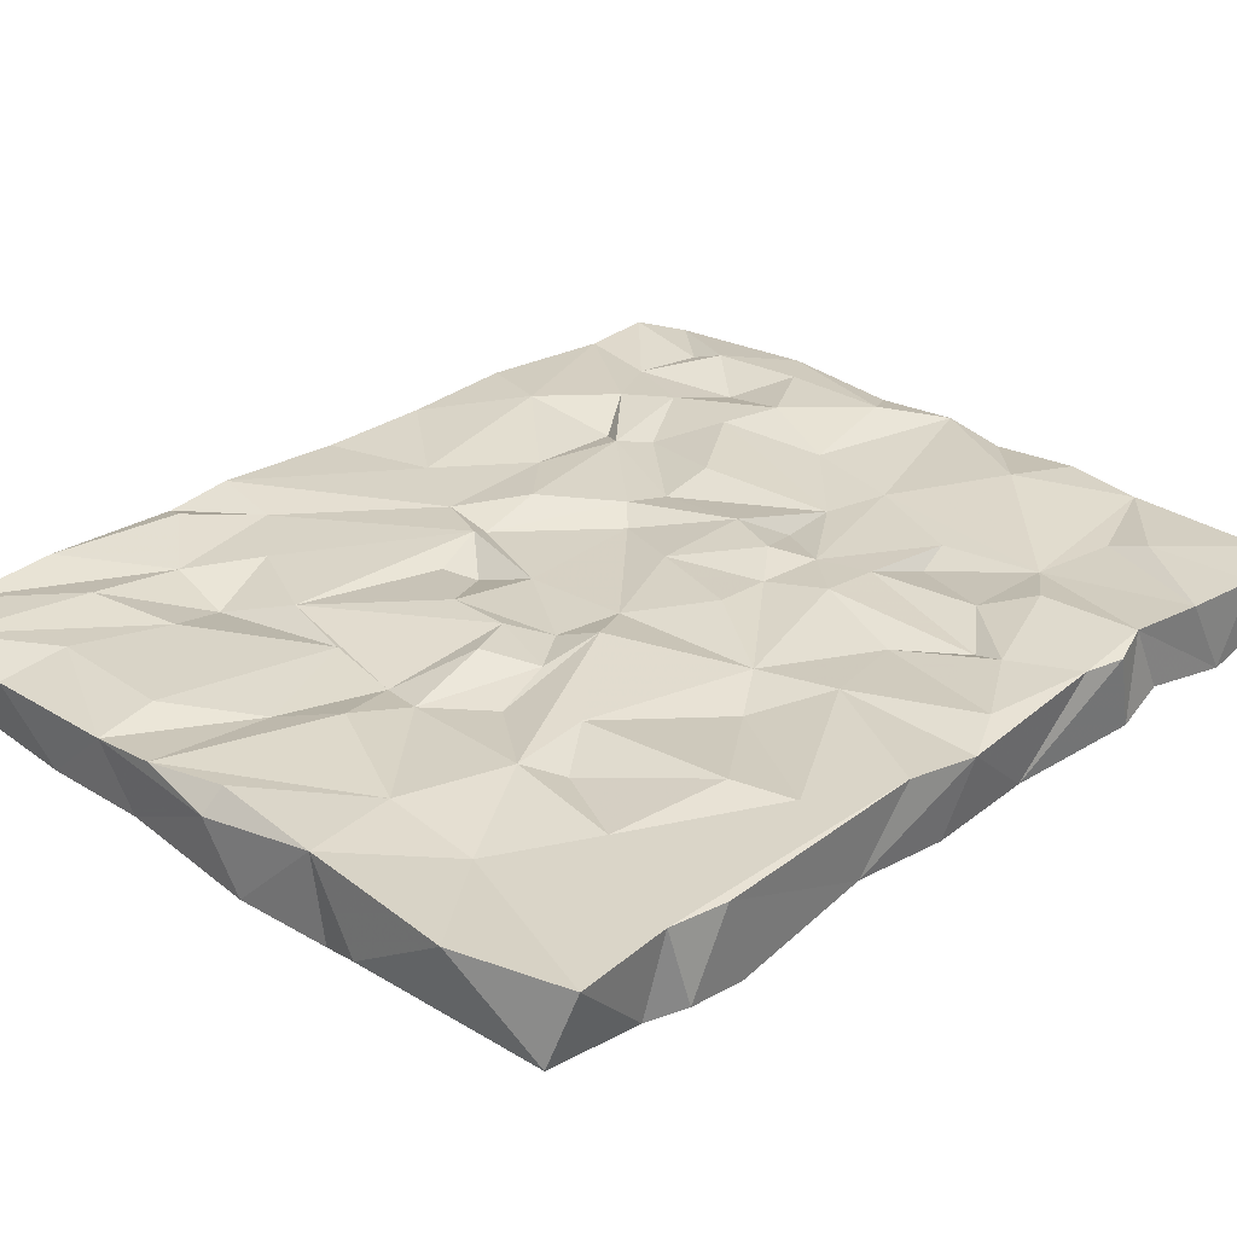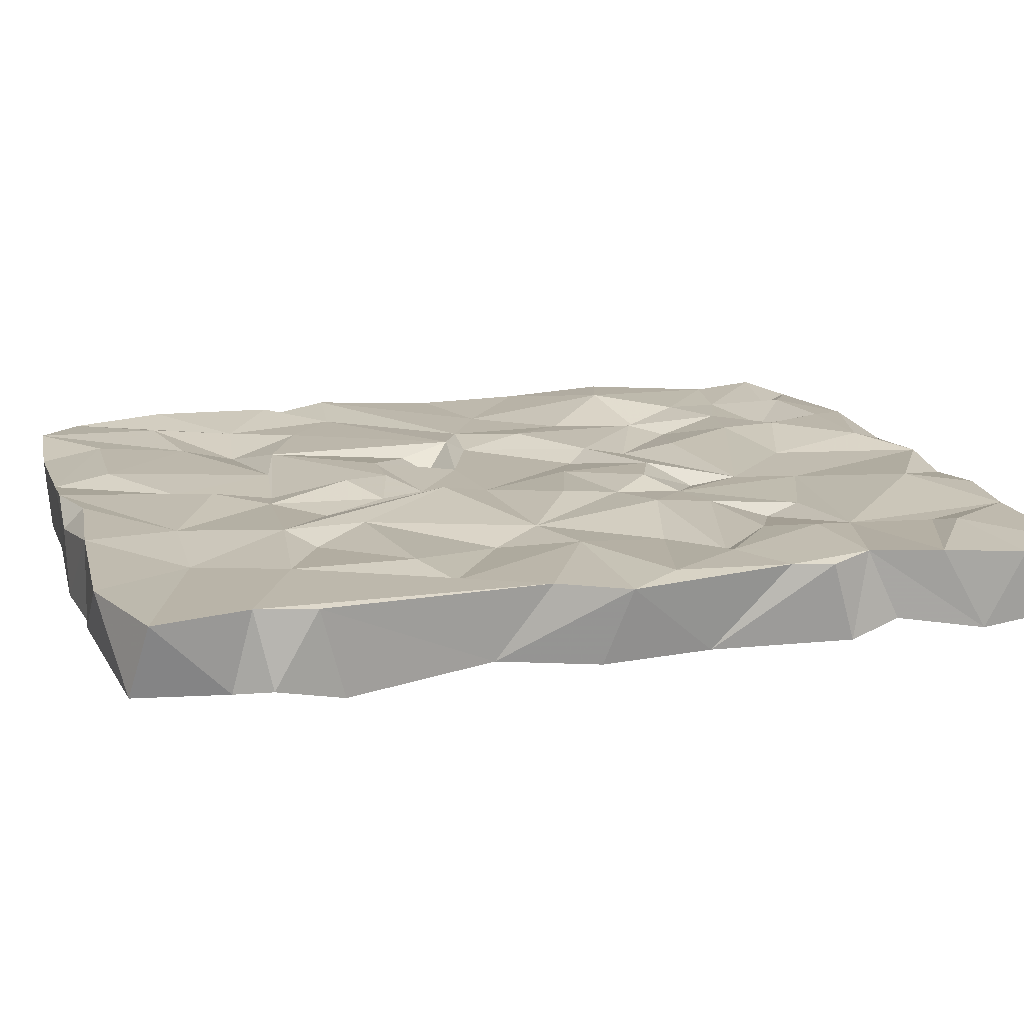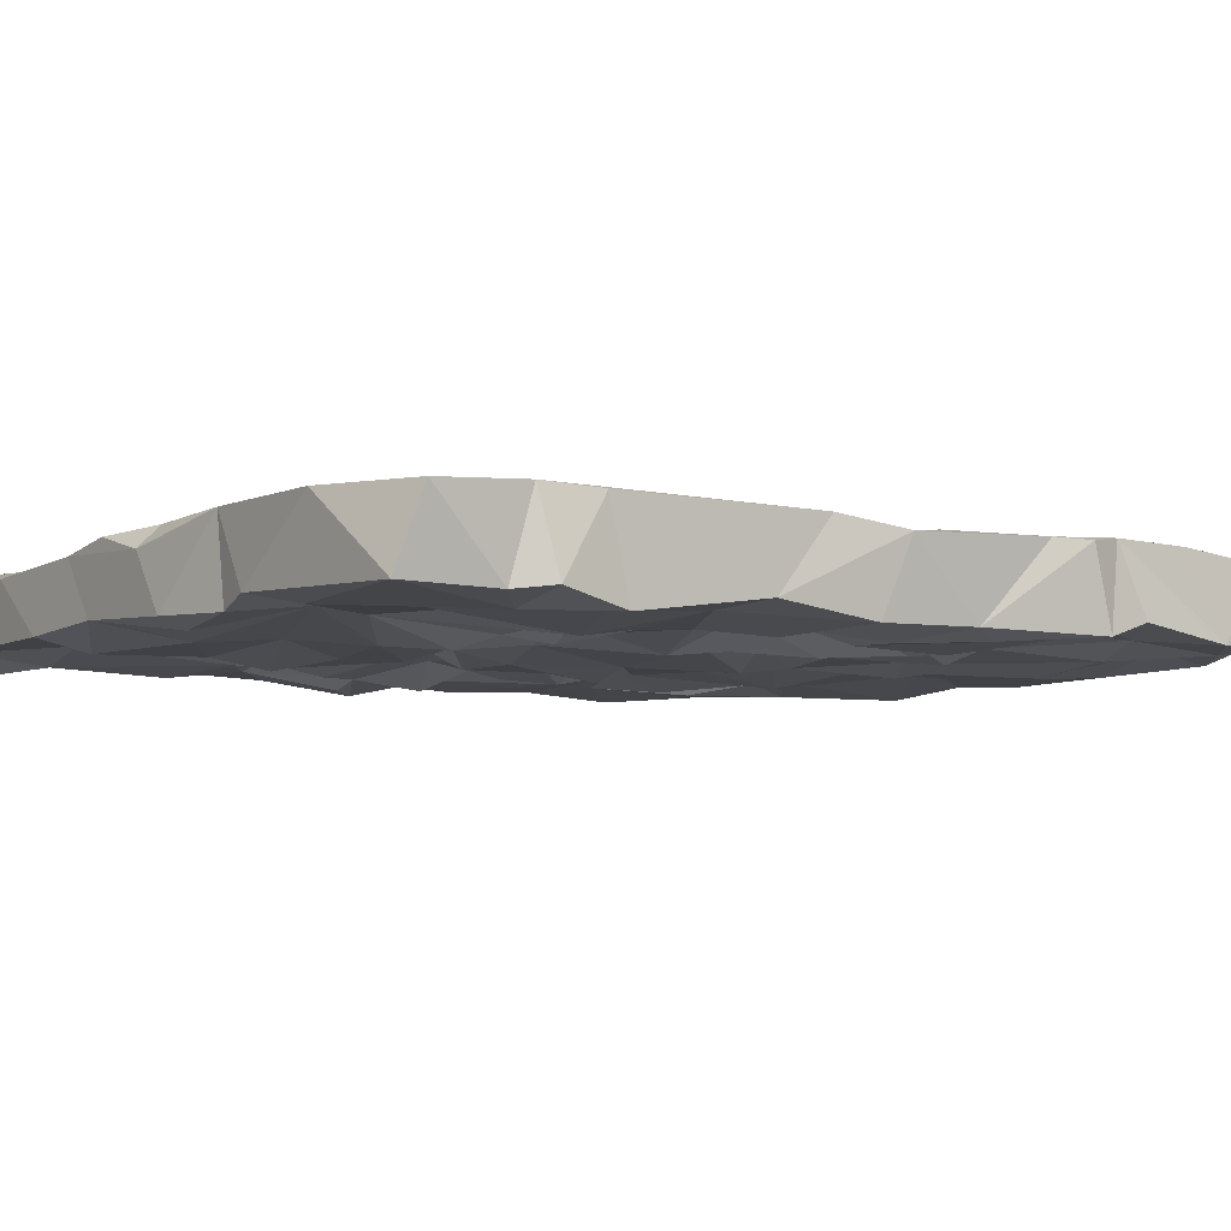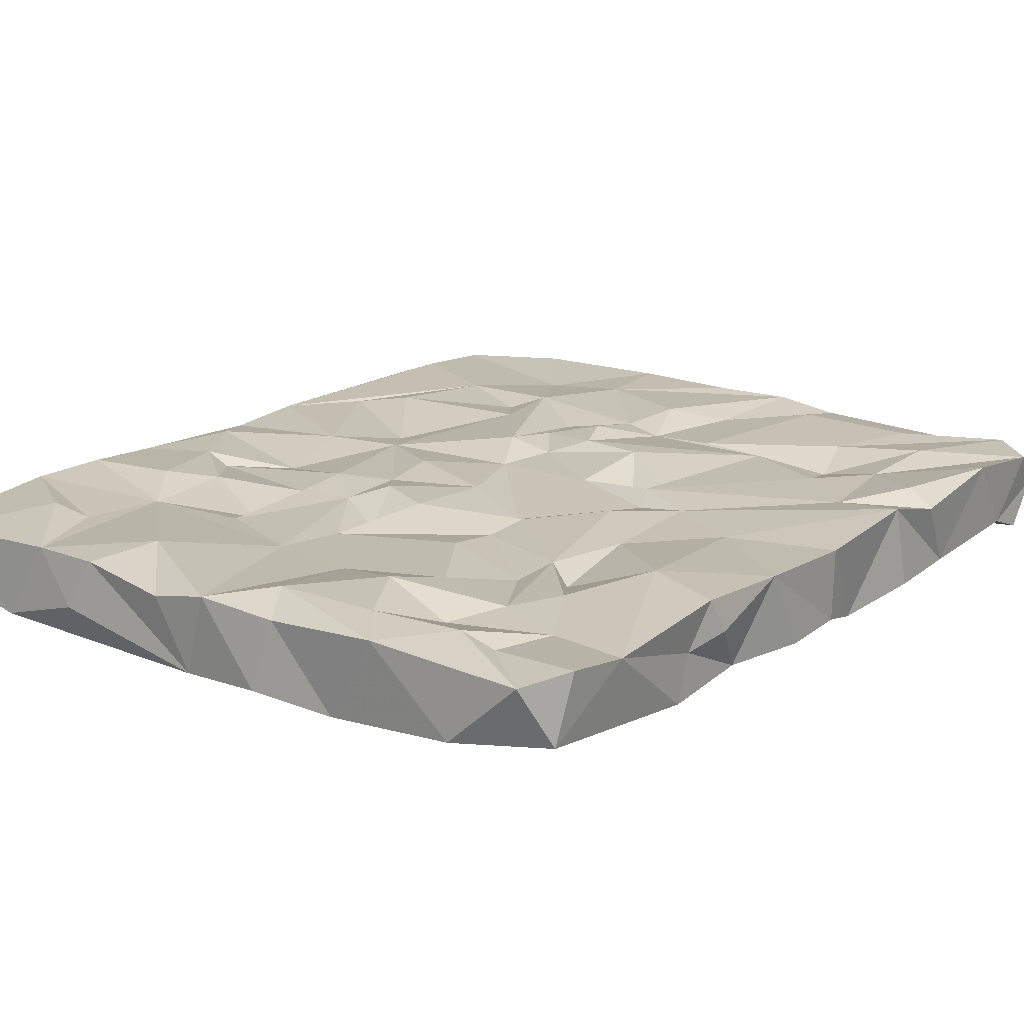
<metadata>
{"format":"obj","ext":"obj","renderer":"f3d","projection":"perspective","resolution":1024,"background":"white","views":[{"elev":29.6,"azim":44.6,"up":"+Y"},{"elev":15.3,"azim":74.0,"up":"+Y"},{"elev":-6.1,"azim":54.6,"up":"+Y"},{"elev":17.3,"azim":-142.8,"up":"+Y"}]}
</metadata>
<code>
v 0.7433 1.483 -0.7729
v 0.03726 1.359 -0.1847
v 0.2865 1.365 0.1925
v -0.1417 1.5 -0.0689
v -0.5398 1.481 0.561
v 0.7426 1.483 0.5861
v -0.5421 1.364 0.1117
v 0.734 1.381 0.08219
v 0.7121 1.369 0.6146
v 0.01096 1.359 0.5078
v 0.5474 1.374 -0.7756
v -0.3601 1.368 -0.8827
v 0.3519 1.346 -0.7209
v 0.186 1.477 -0.6213
v 0.5716 1.489 0.644
v 0.143 1.371 0.04464
v -0.2897 1.35 0.1389
v -0.2335 1.379 -0.01199
v 0.6913 1.478 -0.8811
v -0.4079 1.509 -0.4419
v 0.6571 1.345 -0.1748
v -0.5243 1.49 -0.8106
v 0.2484 1.384 0.3737
v -0.4729 1.471 -0.8733
v 0.0219 1.354 0.004232
v -0.0977 1.477 0.6424
v 0.7341 1.377 -0.8333
v -0.4958 1.501 0.2052
v 0.51 1.482 -0.5806
v -0.5348 1.367 -0.1231
v 0.005718 1.502 -0.8158
v -0.3929 1.34 0.05622
v 0.168 1.487 -0.06028
v -0.3681 1.364 -0.4059
v 0.1316 1.513 0.1756
v 0.3707 1.363 -0.6351
v -0.04287 1.486 0.2786
v 0.06759 1.373 -0.7449
v 0.4132 1.398 -0.1147
v -0.3143 1.49 0.1832
v 0.4858 1.347 0.204
v 0.5465 1.359 -0.8795
v 0.1093 1.501 -0.37
v 0.7422 1.349 0.3071
v -0.04653 1.479 -0.3791
v 0.08705 1.384 -0.4308
v -0.5272 1.422 0.6203
v -0.02174 1.474 -0.2701
v -0.03163 1.367 -0.3903
v 0.7105 1.49 -0.2072
v -0.0804 1.46 -0.01919
v -0.3152 1.364 0.2763
v 0.5031 1.349 -0.3345
v 0.1966 1.37 0.6496
v -0.2399 1.49 -0.111
v 0.7507 1.491 -0.4475
v 0.276 1.353 -0.08877
v -0.1703 1.491 0.2487
v 0.4144 1.377 0.1579
v 0.4052 1.487 -0.07924
v -0.273 1.461 0.3052
v 0.1305 1.365 -0.5618
v 0.737 1.494 -0.006783
v -0.5352 1.499 0.08455
v 0.3214 1.495 0.6319
v -0.1446 1.492 -0.6168
v 0.4155 1.375 -0.02991
v -0.5337 1.489 -0.3041
v 0.5357 1.368 -0.1361
v -0.2334 1.395 0.4853
v 0.2553 1.399 0.09836
v 0.2151 1.511 0.02592
v -0.5212 1.355 -0.5469
v 0.4572 1.372 -0.5188
v -0.4498 1.358 0.5119
v -0.277 1.467 -0.4853
v -0.3301 1.34 -0.05722
v 0.1504 1.488 0.04757
v 0.3451 1.489 -0.8841
v -0.5398 1.485 -0.1274
v -0.1414 1.35 -0.8778
v -0.3944 1.497 0.4342
v 0.03791 1.37 0.1146
v -0.3681 1.486 -0.1787
v 0.5722 1.344 -0.3411
v 0.3094 1.501 -0.7738
v -0.2127 1.352 -0.2377
v 0.02641 1.37 0.3786
v 0.3467 1.498 0.1903
v 0.4858 1.472 -0.2684
v -0.03172 1.384 0.641
v 0.3648 1.46 -0.496
v 0.2531 1.344 -0.5306
v -0.4199 1.487 0.09741
v 0.5753 1.504 -0.4936
v -0.5097 1.381 -0.8342
v 0.5118 1.367 0.4584
v 0.3293 1.36 -0.479
v 0.3648 1.5 0.3246
v -0.5125 1.364 -0.3846
v 0.3425 1.488 -0.402
v -0.1805 1.354 0.5674
v -0.1008 1.505 -0.6937
v 0.6384 1.372 0.1064
v -0.3156 1.378 0.5293
v 0.1459 1.361 -0.4166
v -0.1662 1.501 -0.2119
v 0.4704 1.484 -0.8727
v 0.7376 1.493 0.4385
v -0.5172 1.344 -0.03629
v 0.2425 1.369 -0.1817
v 0.4572 1.478 0.4874
v 0.7008 1.365 0.2965
v 0.2624 1.502 -0.1694
v -0.5322 1.479 -0.7092
v 0.7322 1.389 -0.5641
v 0.2552 1.491 -0.2664
v -0.2235 1.488 -0.885
v -0.3239 1.468 0.6441
v 0.579 1.352 -0.04455
v -0.3087 1.375 -0.1311
v 0.5518 1.492 0.3481
v 0.7438 1.365 -0.7071
v -0.2037 1.471 -0.5138
v 0.00349 1.484 -0.04784
v -0.4136 1.366 -0.1248
v 0.3838 1.381 0.3446
v 0.6651 1.488 0.1219
v 0.7347 1.36 -0.0845
v -0.2244 1.488 -0.4508
v -0.5352 1.36 -0.2359
v -0.007245 1.364 -0.8991
v -0.3361 1.492 -0.5757
v -0.1001 1.493 0.5499
v 0.742 1.365 -0.4855
v 0.4139 1.482 0.2813
v -0.08064 1.353 0.02126
v 0.4464 1.367 0.5779
v 0.1368 1.354 -0.8869
v 0.4613 1.472 0.003131
v -0.4094 1.364 0.2132
v 0.556 1.392 -0.4564
v 0.3871 1.408 -0.8958
v -0.4397 1.365 -0.6599
v 0.3502 1.476 -0.5561
v 0.5797 1.5 0.1621
v -0.1733 1.359 0.3908
v 0.5601 1.353 -0.6538
v -0.1155 1.355 -0.5942
v 0.3248 1.372 0.06046
v -0.232 1.47 -0.7258
v -0.1676 1.343 0.2936
v 0.6399 1.375 -0.6267
v 0.1272 1.462 0.6481
v -0.2025 1.37 -0.3414
v -0.3166 1.498 -0.7945
v -0.09465 1.359 0.2225
v 0.527 1.491 -0.115
v -0.5487 1.479 0.1807
v -0.4616 1.485 0.6343
v -0.1679 1.5 -0.812
v -0.1375 1.369 -0.6283
v -0.2564 1.488 -0.3127
v 0.02787 1.48 -0.651
v -0.2505 1.488 0.3987
v 0.5035 1.39 -0.1924
v 0.7503 1.479 -0.1279
v -0.2252 1.349 -0.4483
v -0.2807 1.482 -0.6425
v 0.1504 1.486 0.3086
v 0.3697 1.36 -0.1964
v -0.5335 1.496 0.4073
v -0.2283 1.372 -0.6394
v 0.1927 1.468 -0.8943
v -0.05246 1.492 -0.4753
v -0.2088 1.376 0.642
v 0.6455 1.363 -0.7987
v -0.2949 1.354 -0.5531
v 0.1056 1.494 -0.2183
v -0.3655 1.356 0.04477
v 0.6364 1.383 -0.8837
v 0.1023 1.36 0.2734
v -0.004028 1.504 0.09593
v -0.3077 1.361 -0.7652
v -0.535 1.368 0.2533
v 0.7427 1.497 -0.6319
v -0.399 1.477 -0.6872
v 0.2741 1.388 0.4662
v -0.3036 1.491 0.5436
v -0.06728 1.343 -0.2114
v -0.4546 1.352 0.3194
v 0.09817 1.487 -0.8918
v 0.5135 1.489 -0.4286
v 0.3031 1.495 0.4855
v -0.114 1.482 0.02033
v -0.03655 1.477 -0.8855
v 0.6346 1.491 -0.3292
v -0.5264 1.374 0.4926
v -0.1246 1.359 -0.1589
v 0.1168 1.501 0.3992
v 0.427 1.368 0.06957
v 0.5849 1.475 -0.3364
v 0.4076 1.38 0.6422
v 0.4726 1.364 -0.3789
v 0.7288 1.501 -0.5122
v -0.5292 1.35 0.5586
v 0.4134 1.35 -0.4839
v 0.029 1.481 0.4535
v 0.3422 1.497 -0.3074
v -0.0817 1.36 0.1199
v 0.5946 1.5 -0.7292
v 0.3254 1.36 -0.3383
v -0.4987 1.376 0.6284
v 0.03574 1.367 0.5845
v -0.2556 1.357 0.2211
v 0.7283 1.365 -0.2586
v 0.2087 1.497 0.1288
v -0.5385 1.444 -0.4505
v 0.1811 1.355 0.5997
v 0.4387 1.344 -0.2281
v 0.7277 1.366 0.4699
v -0.2439 1.385 0.2597
v 0.09843 1.508 0.09851
v -0.5311 1.499 -0.4791
v 0.344 1.363 0.6322
v 0.7535 1.372 0.4129
v 0.2354 1.381 -0.2902
v -0.3182 1.38 0.2116
v -0.5175 1.425 -0.5167
v -0.06037 1.491 -0.3092
v 0.5338 1.483 -0.7151
v 0.6492 1.353 0.4089
v 0.1017 1.354 -0.3544
v -0.3825 1.484 0.2918
v -0.1562 1.386 0.03903
v 0.1595 1.477 -0.5171
v -0.3719 1.479 -0.789
v 0.2372 1.482 0.2308
v -0.1657 1.372 -0.06155
v 0.7498 1.49 0.3446
v -0.1572 1.478 -0.1067
v 0.07921 1.476 0.2942
v 0.1587 1.358 -0.7175
v -0.1542 1.349 -0.09404
v 0.1549 1.465 -0.4373
v 0.2241 1.347 0.2306
v 0.56 1.35 -0.1875
v 0.7368 1.492 -0.3826
v 0.3904 1.348 -0.8075
v 0.01376 1.491 0.6441
v 0.2048 1.505 -0.3317
v 0.3351 1.351 0.1387
v -0.1331 1.366 -0.3237
v 0.6933 1.352 -0.3122
v -0.269 1.386 0.3763
v 0.2583 1.486 -0.3777
v 0.1323 1.497 0.6155
v -0.1584 1.378 -0.25
v 0.68 1.38 -0.5469
g Group25260
f 135 56 216
f 131 87 126
f 60 72 89
f 192 174 139
f 73 115 96
f 194 200 250
f 167 216 248
f 65 154 54
f 73 229 115
f 154 91 54
f 109 221 226
f 171 39 57
f 219 188 225
f 138 127 97
f 172 185 198
f 191 141 52
f 36 148 74
f 139 143 42
f 118 81 12
f 96 144 73
f 13 148 36
f 12 81 184
f 99 170 194
f 118 196 81
f 6 15 9
f 158 128 63
f 2 16 25
f 88 188 10
f 182 246 23
f 87 244 121
f 180 235 17
f 83 246 182
f 19 1 27
f 50 248 197
f 20 68 84
f 130 163 107
f 104 120 129
f 167 8 129
f 224 20 115
f 76 20 163
f 59 41 23
f 3 59 23
f 96 22 24
f 133 115 20
f 25 16 246
f 25 246 83
f 165 134 37
f 5 47 160
f 1 123 27
f 42 11 249
f 234 172 5
f 5 172 198
f 231 108 29
f 108 86 29
f 180 17 141
f 7 64 110
f 29 86 14
f 66 124 175
f 80 30 110
f 30 126 110
f 33 48 125
f 114 33 60
f 190 2 25
f 111 212 220
f 125 183 78
f 4 94 40
f 38 62 149
f 46 62 106
f 35 170 217
f 195 58 183
f 42 249 139
f 243 13 62
f 71 57 150
f 71 201 252
f 37 61 165
f 223 58 242
f 41 201 104
f 41 97 127
f 181 19 27
f 181 27 177
f 145 256 101
f 66 175 236
f 240 44 8
f 41 104 113
f 45 43 236
f 179 48 33
f 49 46 233
f 149 62 46
f 119 213 176
f 52 105 75
f 43 230 48
f 48 230 241
f 149 46 49
f 100 34 155
f 63 122 109
f 240 8 63
f 195 4 58
f 125 48 241
f 17 228 141
f 255 147 70
f 259 254 85
f 247 85 254
f 138 232 9
f 9 15 203
f 55 94 4
f 241 4 125
f 186 123 1
f 19 211 1
f 2 57 16
f 212 111 227
f 58 4 40
f 58 61 37
f 57 67 150
f 201 67 104
f 209 117 60
f 90 158 50
f 58 40 61
f 61 234 82
f 62 93 106
f 13 36 62
f 167 158 63
f 167 63 8
f 94 28 234
f 159 185 172
f 15 65 203
f 112 99 194
f 192 164 14
f 118 161 31
f 57 39 67
f 85 247 166
f 84 80 64
f 64 80 110
f 166 69 67
f 67 120 104
f 70 147 102
f 219 54 91
f 16 57 71
f 16 71 246
f 60 33 72
f 33 125 78
f 100 131 68
f 155 131 100
f 207 74 204
f 142 259 85
f 75 105 213
f 185 191 198
f 24 22 237
f 24 237 156
f 18 180 77
f 121 239 18
f 72 33 78
f 89 72 99
f 108 19 42
f 108 211 19
f 80 68 30
f 84 68 80
f 81 38 162
f 81 196 132
f 234 5 82
f 82 5 160
f 235 137 83
f 235 210 215
f 55 84 64
f 163 55 107
f 85 166 53
f 142 85 53
f 86 192 14
f 86 174 192
f 87 199 244
f 155 87 131
f 147 88 10
f 157 210 182
f 65 15 112
f 6 112 15
f 29 95 205
f 29 92 193
f 105 102 176
f 213 105 176
f 145 14 256
f 145 29 14
f 62 36 93
f 106 93 98
f 55 64 94
f 159 64 185
f 197 90 50
f 209 60 90
f 96 24 12
f 96 12 184
f 97 232 138
f 41 113 97
f 36 98 93
f 36 74 98
f 99 72 238
f 99 238 170
f 73 34 100
f 100 229 73
f 202 193 101
f 92 101 193
f 10 91 102
f 147 10 102
f 31 103 164
f 103 169 66
f 129 8 104
f 8 44 104
f 105 255 70
f 70 102 105
f 233 111 2
f 49 233 2
f 130 230 45
f 43 45 230
f 143 108 42
f 79 86 108
f 109 6 221
f 109 122 6
f 110 32 7
f 110 126 180
f 2 111 57
f 111 171 57
f 122 99 112
f 6 122 112
f 113 232 97
f 104 44 113
f 114 179 33
f 117 114 60
f 22 115 187
f 22 96 115
f 205 116 123
f 153 259 142
f 117 179 114
f 245 236 43
f 12 24 118
f 118 24 156
f 26 119 176
f 160 189 165
f 69 129 120
f 67 69 120
f 121 18 77
f 126 77 180
f 136 99 122
f 128 122 63
f 153 123 116
f 177 27 123
f 124 130 45
f 187 115 133
f 125 4 51
f 125 51 183
f 126 121 77
f 126 87 121
f 23 41 127
f 127 138 23
f 122 146 136
f 140 60 89
f 69 21 129
f 135 216 254
f 130 76 163
f 76 133 20
f 131 126 30
f 30 68 131
f 81 132 38
f 38 243 62
f 169 133 130
f 133 76 130
f 134 26 208
f 189 119 26
f 259 135 254
f 205 135 116
f 146 89 136
f 89 99 136
f 137 199 25
f 25 83 137
f 203 65 225
f 188 203 225
f 132 192 139
f 132 243 38
f 146 140 89
f 158 140 128
f 7 32 141
f 185 141 191
f 74 153 142
f 204 74 142
f 79 143 139
f 143 79 108
f 144 34 73
f 81 162 184
f 145 101 92
f 29 145 92
f 128 146 122
f 140 146 128
f 222 157 152
f 152 157 88
f 11 148 13
f 42 177 11
f 162 149 253
f 162 38 149
f 59 201 41
f 252 201 59
f 103 151 169
f 31 161 103
f 222 152 147
f 152 88 147
f 148 153 74
f 11 177 148
f 154 26 91
f 208 26 250
f 49 2 253
f 253 149 49
f 156 187 151
f 161 151 103
f 215 210 157
f 215 157 222
f 158 60 140
f 158 90 60
f 64 159 94
f 28 94 159
f 160 119 189
f 160 213 119
f 118 156 161
f 161 156 151
f 178 173 34
f 34 168 155
f 163 20 84
f 163 84 55
f 164 103 66
f 164 66 236
f 165 82 160
f 165 61 82
f 220 166 39
f 39 166 67
f 50 158 167
f 248 50 167
f 162 253 168
f 34 173 168
f 66 169 124
f 169 130 124
f 37 134 208
f 58 37 242
f 212 204 220
f 53 166 220
f 234 28 172
f 159 172 28
f 173 162 168
f 184 162 173
f 174 79 139
f 79 174 86
f 45 236 175
f 175 124 45
f 26 176 91
f 91 176 102
f 148 177 153
f 177 123 153
f 144 178 34
f 178 184 173
f 251 43 179
f 43 48 179
f 180 32 110
f 141 32 180
f 42 19 181
f 42 181 177
f 157 182 88
f 88 182 188
f 223 183 58
f 78 183 223
f 184 178 144
f 96 184 144
f 64 7 185
f 7 141 185
f 205 197 248
f 56 135 205
f 187 133 169
f 169 151 187
f 182 23 188
f 23 138 188
f 165 189 134
f 134 189 26
f 190 253 2
f 190 25 199
f 191 52 75
f 191 75 198
f 192 31 164
f 196 118 31
f 95 29 193
f 193 202 197
f 112 194 65
f 194 257 65
f 51 195 183
f 51 4 195
f 192 196 31
f 196 192 132
f 95 193 197
f 205 95 197
f 47 5 198
f 198 75 206
f 253 190 258
f 155 258 87
f 170 200 194
f 200 208 250
f 150 201 71
f 67 201 150
f 202 209 90
f 202 90 197
f 188 138 203
f 138 9 203
f 220 204 53
f 204 142 53
f 186 205 123
f 205 186 29
f 47 198 206
f 206 75 213
f 98 74 207
f 207 204 212
f 35 242 170
f 170 242 200
f 101 256 209
f 101 209 202
f 235 83 210
f 83 182 210
f 186 1 211
f 231 29 186
f 98 212 106
f 212 98 207
f 213 160 47
f 47 206 213
f 91 10 214
f 10 188 214
f 17 215 228
f 235 215 17
f 216 129 21
f 216 167 129
f 72 78 217
f 78 223 217
f 68 218 100
f 224 68 20
f 214 219 91
f 214 188 219
f 220 171 111
f 171 220 39
f 6 9 221
f 221 9 232
f 215 222 52
f 52 255 105
f 223 242 35
f 217 223 35
f 224 115 229
f 68 224 218
f 54 219 225
f 54 225 65
f 240 226 44
f 232 226 221
f 227 111 233
f 227 106 212
f 52 228 215
f 141 228 52
f 224 229 218
f 218 229 100
f 230 130 107
f 230 107 241
f 211 231 186
f 211 108 231
f 44 226 232
f 44 232 113
f 106 227 233
f 233 46 106
f 40 234 61
f 40 94 234
f 180 18 235
f 18 239 235
f 256 14 236
f 14 164 236
f 22 187 237
f 156 237 187
f 238 217 170
f 72 217 238
f 137 235 239
f 244 199 137
f 240 109 226
f 109 240 63
f 241 55 4
f 107 55 241
f 242 37 208
f 242 208 200
f 132 139 243
f 139 249 243
f 244 239 121
f 244 137 239
f 245 43 251
f 256 236 245
f 246 3 23
f 246 71 3
f 247 21 69
f 166 247 69
f 56 248 216
f 56 205 248
f 243 249 13
f 249 11 13
f 250 26 154
f 65 257 154
f 117 251 179
f 245 251 256
f 3 252 59
f 71 252 3
f 155 253 258
f 168 253 155
f 254 21 247
f 21 254 216
f 52 222 255
f 222 147 255
f 256 251 117
f 209 256 117
f 194 250 257
f 257 250 154
f 258 199 87
f 190 199 258
f 153 116 259
f 259 116 135

</code>
